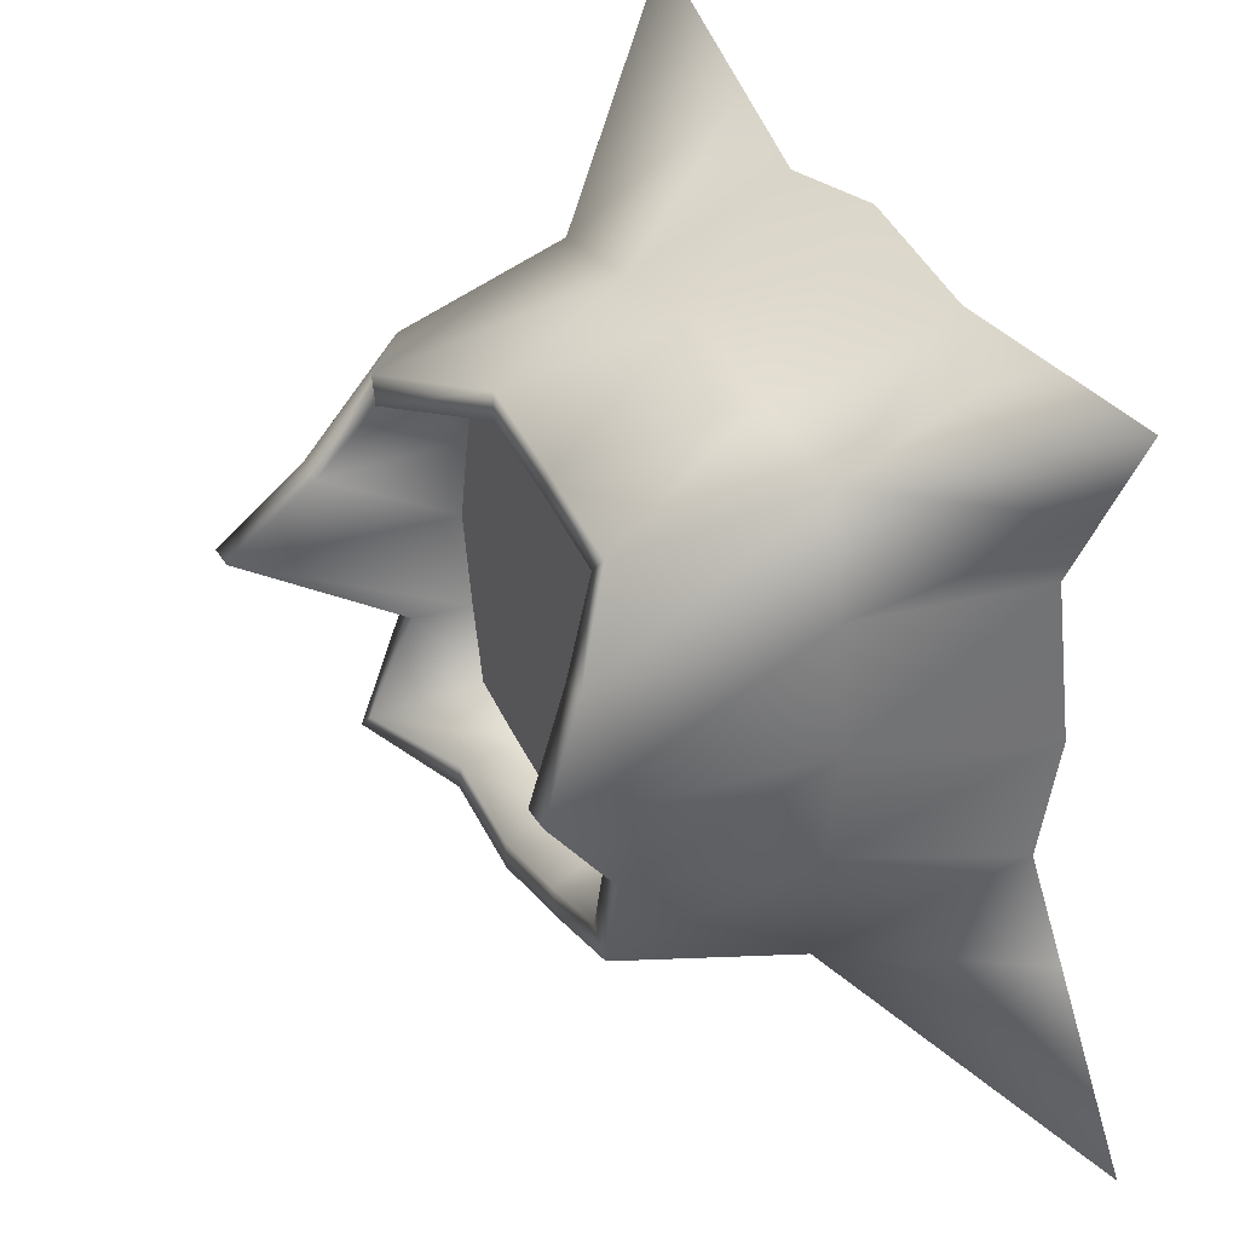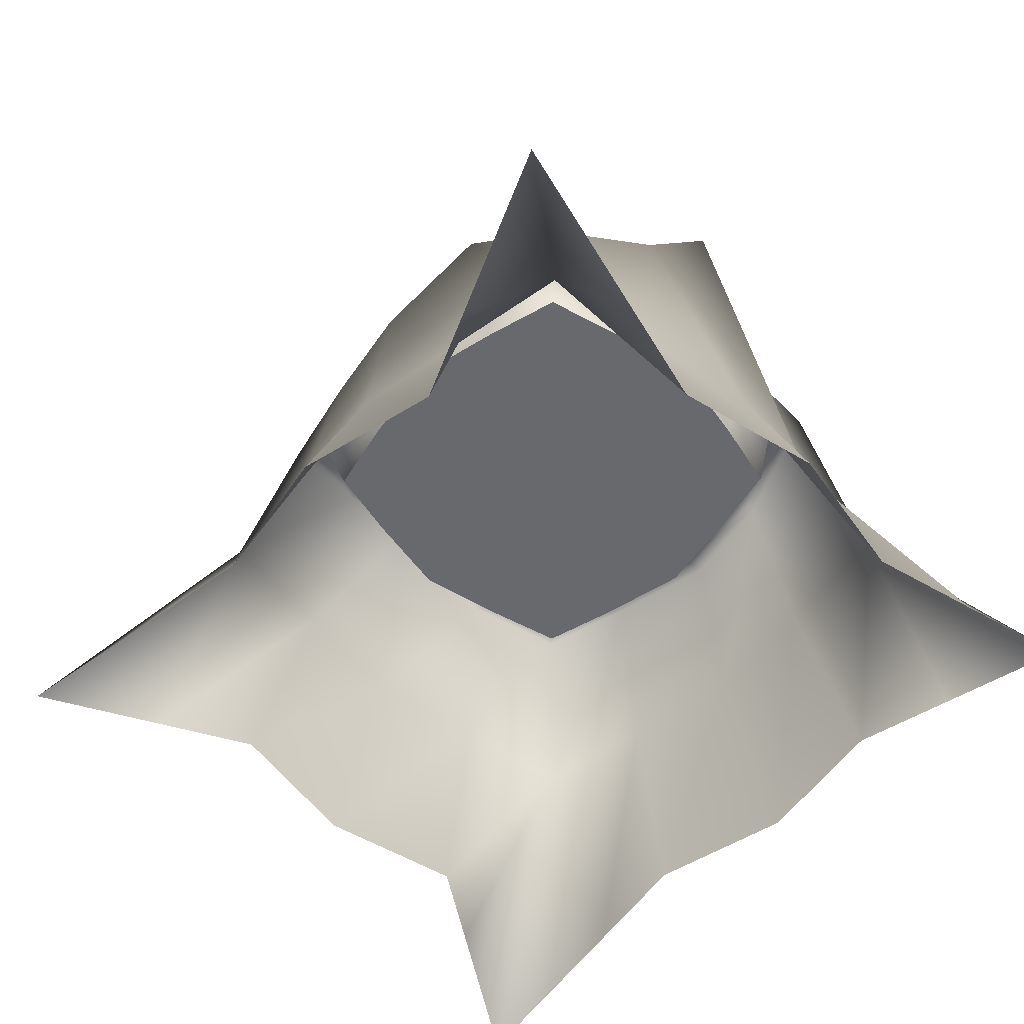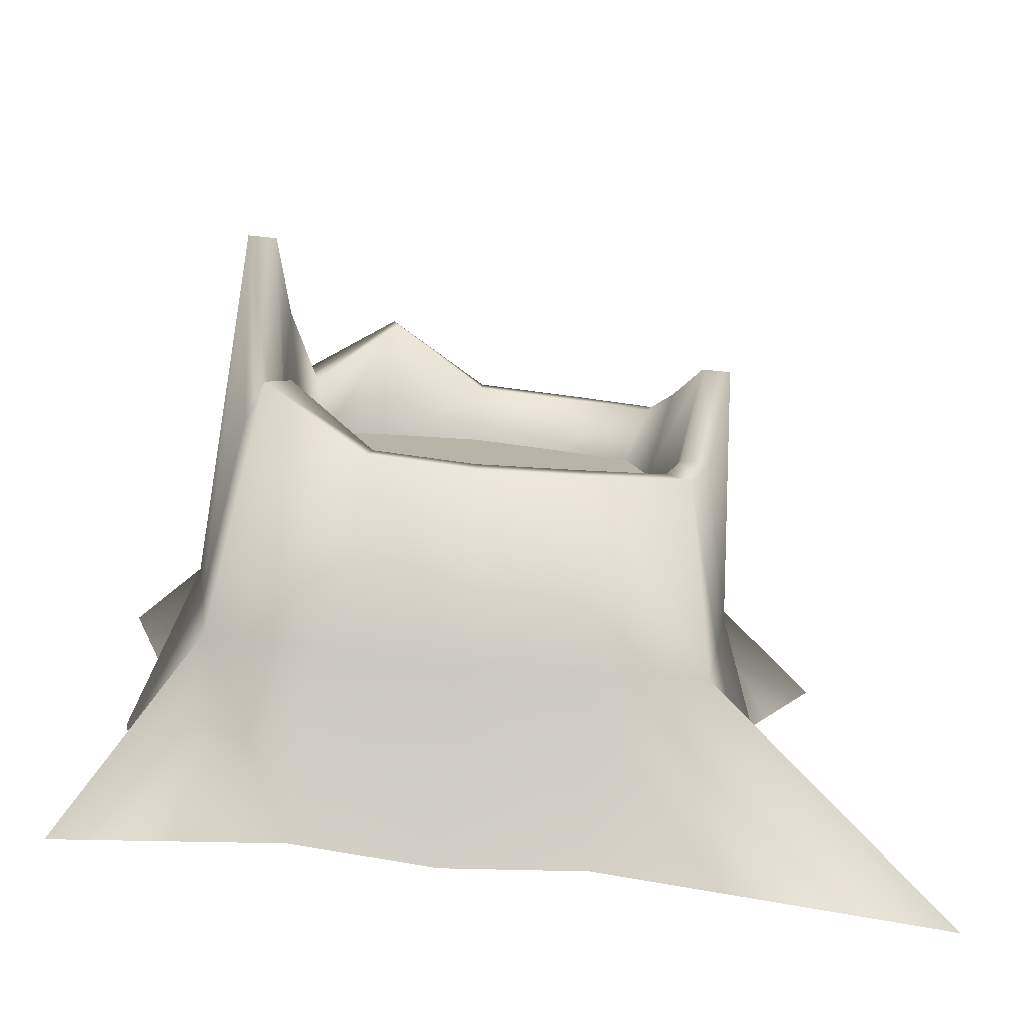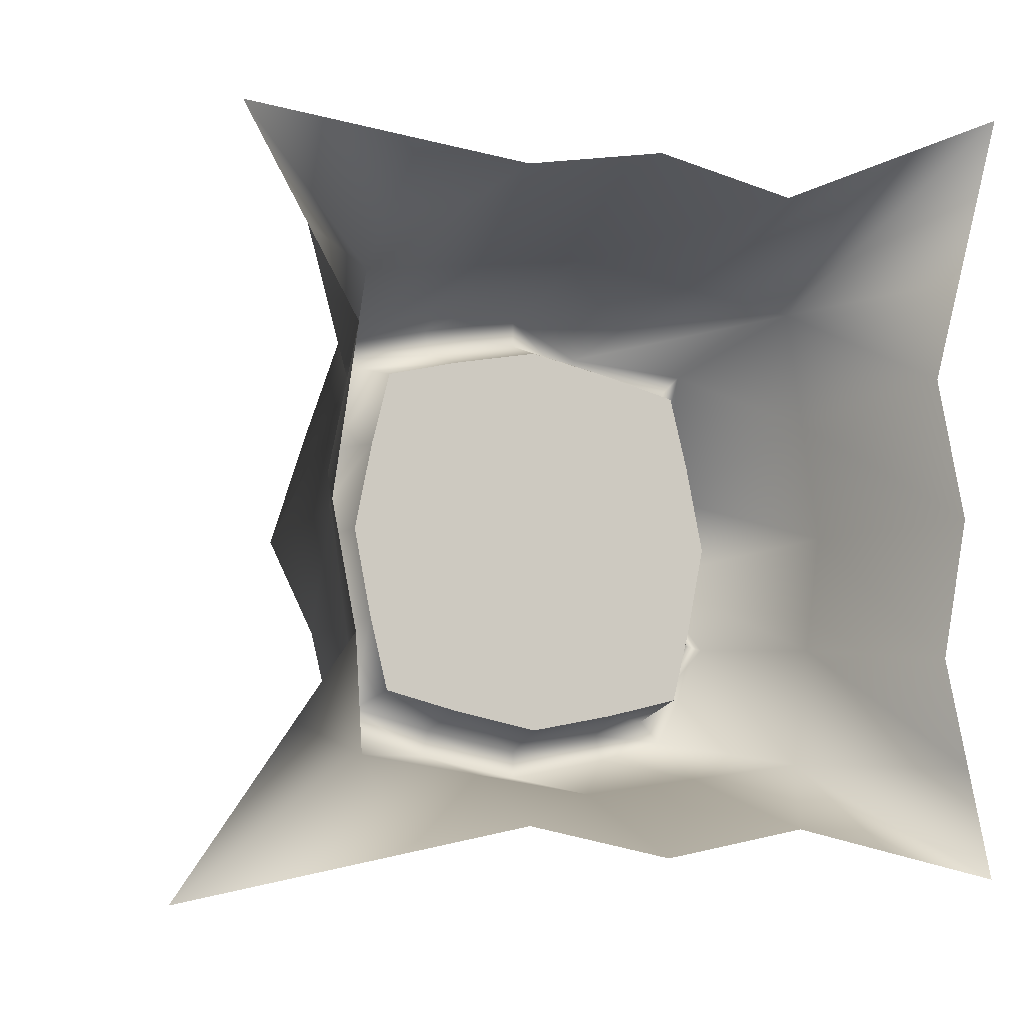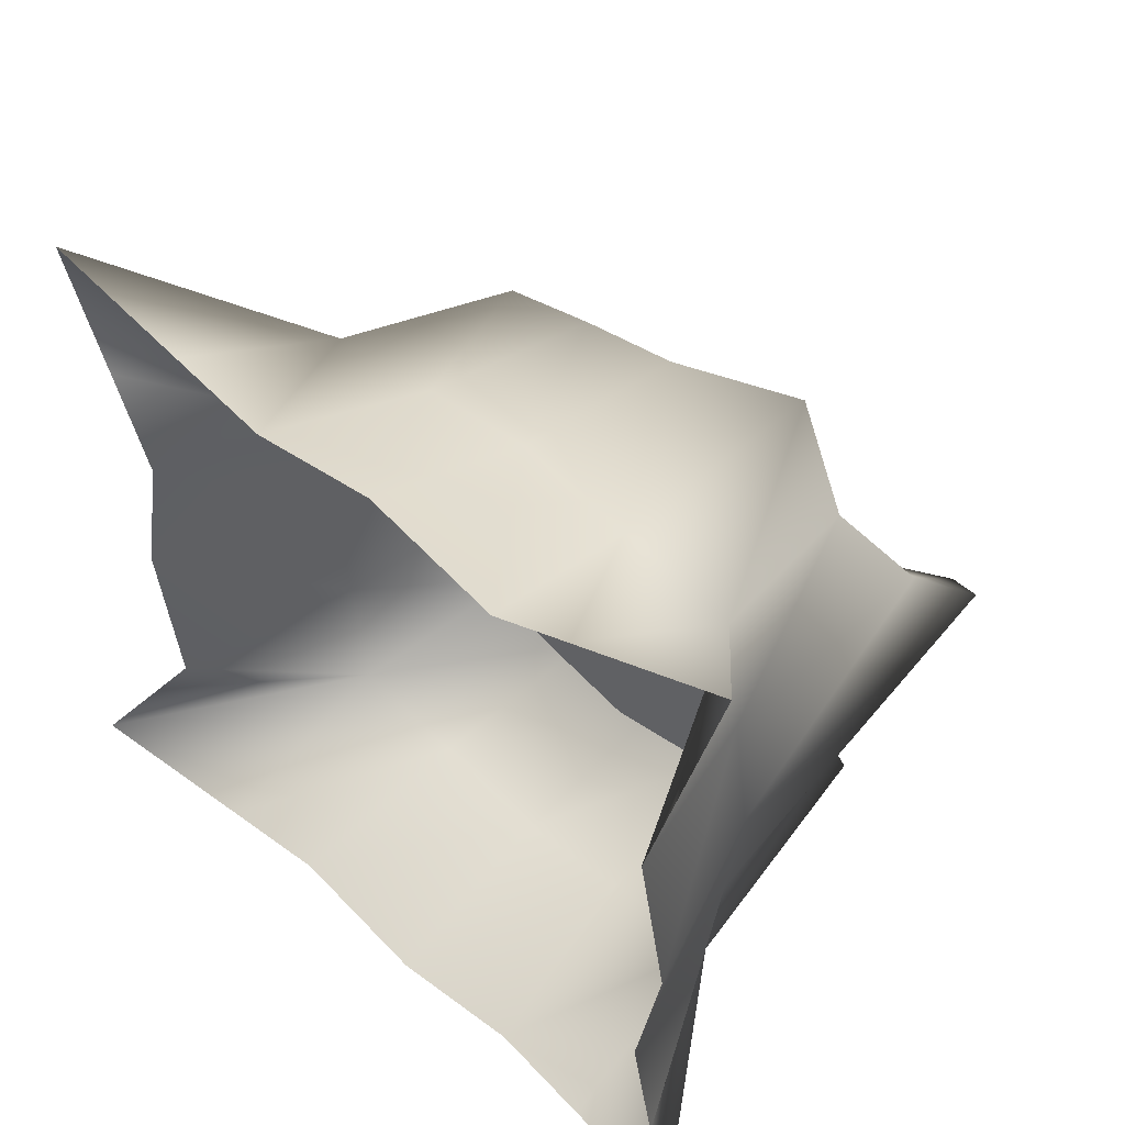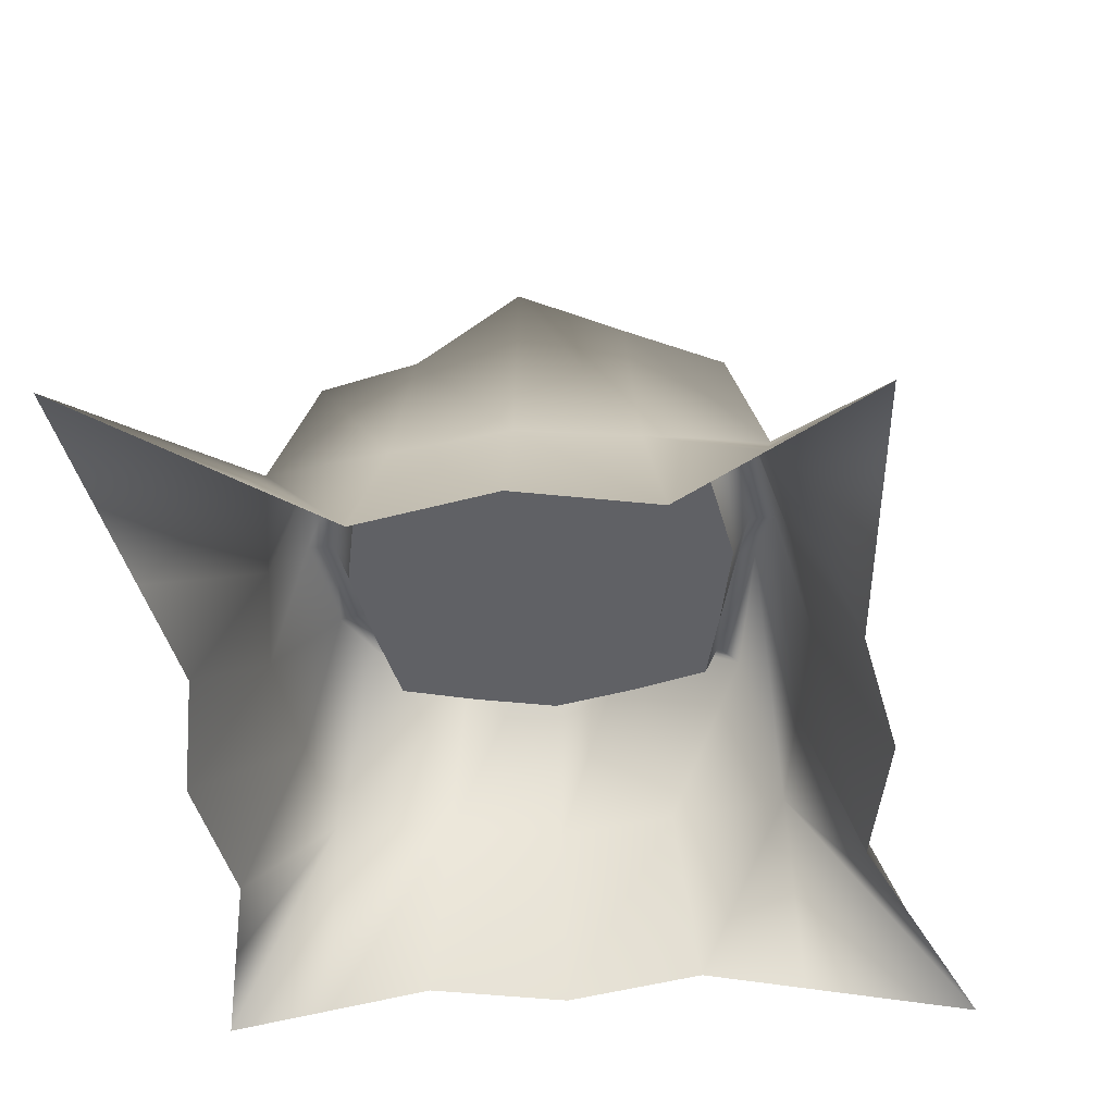
<metadata>
{"format":"obj","ext":"obj","renderer":"f3d","projection":"perspective","resolution":1024,"background":"white","views":[{"elev":34.4,"azim":-116.7,"up":"+Z"},{"elev":-52.8,"azim":45.5,"up":"+Y"},{"elev":-77.9,"azim":174.4,"up":"+Z"},{"elev":-9.0,"azim":-23.9,"up":"+Z"},{"elev":48.1,"azim":45.1,"up":"+Z"},{"elev":-50.2,"azim":-85.1,"up":"+Y"}]}
</metadata>
<code>
o stump_Cube.010
v 0.01444 -0.002353 -0.01599
v 0.01578 -0.002353 0.01561
v -0.01705 -0.001987 0.01218
v -0.01928 -0.002353 -0.01694
v 0.007302 0.01431 -0.008854
v 0.007302 0.01206 0.005794
v -0.007346 0.01206 0.005794
v -0.007346 0.01206 -0.008854
v 0.01369 -0.002353 -0.00153
v -2.2e-05 -0.002353 -0.01524
v 0.009658 0.004697 -0.01121
v -2.2e-05 -0.002353 0.01218
v 0.009658 0.004697 0.00815
v -0.01373 -0.002353 -0.00153
v -0.009702 0.004697 0.00815
v -0.009702 0.004697 -0.01121
v 0.008932 0.01887 -0.00153
v -2.2e-05 0.01206 -0.01048
v -2.2e-05 0.01206 0.007424
v -0.008976 0.01519 -0.00153
v -2.2e-05 0.004697 -0.01259
v -0.01108 0.004697 -0.00153
v -2.2e-05 0.004697 0.009532
v 0.01104 0.004697 -0.00153
v -0.01259 -0.002353 -0.007242
v -0.008184 0.01206 -0.005492
v 0.01254 -0.002353 -0.007242
v 0.00814 0.01206 -0.005492
v -0.01039 0.004697 -0.00637
v 0.01035 0.004697 -0.00637
v 0.00569 -0.002353 -0.01409
v 0.00569 -0.002353 0.01104
v 0.00394 0.01206 -0.009692
v 0.00394 0.01468 0.006632
v 0.004818 0.004697 -0.0119
v 0.004818 0.004697 0.008841
v -0.005734 -0.002353 -0.01409
v -0.005734 -0.002353 0.01104
v -0.003984 0.01206 -0.009692
v -0.003984 0.01206 0.006632
v -0.004862 0.004697 -0.0119
v -0.004862 0.004697 0.008841
v 0.01254 -0.002353 0.004182
v 0.00833 0.01545 0.001479
v -0.01259 -0.002353 0.004182
v -0.008184 0.01341 0.002432
v -0.01039 0.004697 0.00331
v 0.01035 0.004697 0.00331
v 0.009438 0.01545 0.001666
v 0.008228 0.01206 0.00672
v -0.00423 0.01206 -0.01079
v -0.008272 0.01206 -0.00978
v -0.00423 0.01206 0.007727
v -0.008272 0.01206 0.00672
v -0.009279 0.01206 -0.005738
v 0.009235 0.01206 -0.005738
v 0.01008 0.01887 -0.00153
v 0.004186 0.01206 -0.01079
v -2.2e-05 0.01206 -0.01163
v 0.004186 0.01468 0.007727
v -2.2e-05 0.01206 0.008569
v -0.009279 0.01341 0.002678
v -0.01012 0.01519 -0.00153
v 0.008228 0.01431 -0.00978
v -2.2e-05 0.009853 0.006649
v -2.2e-05 0.009853 -0.00153
v 0.008157 0.009853 -0.00153
v -2.2e-05 0.009853 -0.009709
v 0.007433 0.009853 -0.005149
v 0.003597 0.009853 -0.008985
v 0.003597 0.009853 0.005926
v -0.008201 0.009853 -0.00153
v -0.007478 0.009853 -0.005149
v -0.003641 0.009853 -0.008985
v -0.003641 0.009853 0.005926
v 0.007433 0.009853 0.002089
v -0.007478 0.009853 0.002089
v 0.006668 0.009853 0.00516
v -0.006712 0.009853 -0.00822
v -0.006712 0.009853 0.00516
v 0.006668 0.009853 -0.00822
v -0.01054 -0.002353 -0.0151
v -0.01019 -0.002209 0.01149
v -0.01456 -0.002191 0.007718
v -0.01486 -0.002353 -0.01053
v 0.0092 -0.002353 0.01263
v 0.01375 -0.002353 0.008464
v 0.01349 -0.002353 -0.01161
v 0.009682 -0.002353 -0.01496
f 28 5 81 69
f 48 49 50 13
f 42 53 54 15
f 29 55 52 16
f 41 37 82 16
f 51 41 16 52
f 58 35 21 59
f 35 31 10 21
f 25 29 16 85
f 45 47 22 14
f 47 62 63 22
f 38 42 15 83
f 32 36 23 12
f 36 60 61 23
f 43 48 13 87
f 27 30 24 9
f 30 56 57 24
f 39 8 79 74
f 26 20 72 73
f 46 7 80 77
f 6 44 76 78
f 20 46 77 72
f 11 64 56 30
f 1 11 88
f 14 22 29 25
f 22 63 55 29
f 44 17 67 76
f 19 34 71 65
f 40 19 65 75
f 13 50 60 36
f 2 13 86
f 11 89 31 35
f 64 11 35 58
f 33 18 68 70
f 18 39 74 68
f 12 23 42 38
f 59 21 41 51
f 21 10 37 41
f 23 61 53 42
f 17 28 69 67
f 34 6 78 71
f 8 26 73 79
f 5 33 70 81
f 9 24 48 43
f 15 54 62 47
f 3 15 84
f 24 57 49 48
f 7 40 75 80
f 44 6 50 49
f 8 39 51 52
f 40 7 54 53
f 26 8 52 55
f 28 17 57 56
f 18 33 58 59
f 34 19 61 60
f 46 20 63 62
f 20 26 55 63
f 5 28 56 64
f 33 5 64 58
f 6 34 60 50
f 39 18 59 51
f 19 40 53 61
f 17 44 49 57
f 7 46 62 54
f 66 65 71
f 71 78 66
f 78 76 66
f 66 76 67
f 67 69 66
f 69 81 66
f 70 66 81
f 66 70 68
f 74 66 68
f 73 72 66
f 66 79 73
f 74 79 66
f 77 66 72
f 66 77 80
f 80 75 66
f 66 75 65
f 16 82 4
f 84 15 47 45
f 85 16 4
f 83 15 3
f 87 13 2
f 86 13 36 32
f 89 11 1
f 88 11 30 27

</code>
